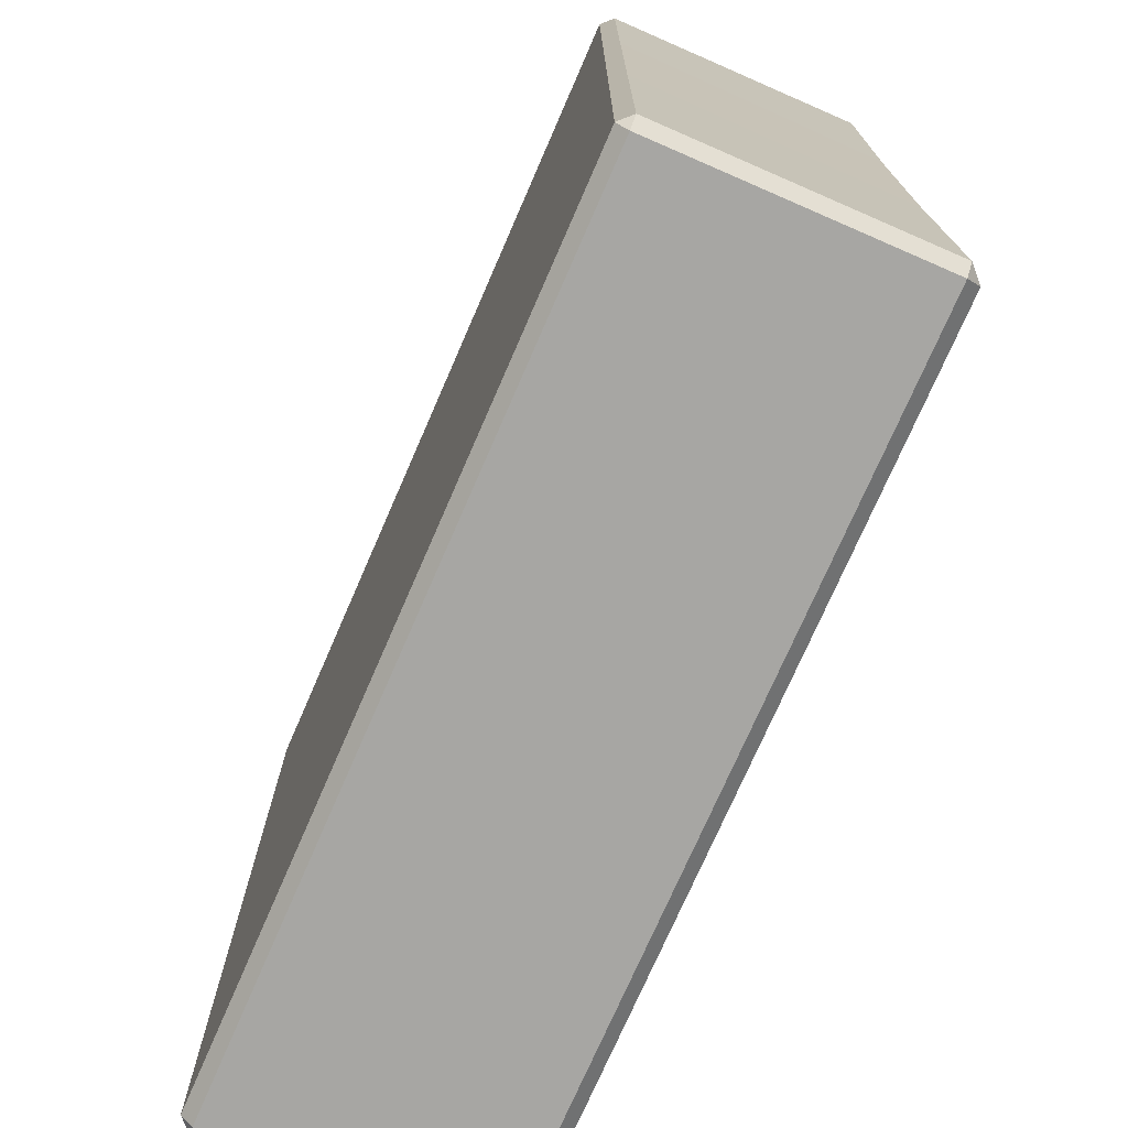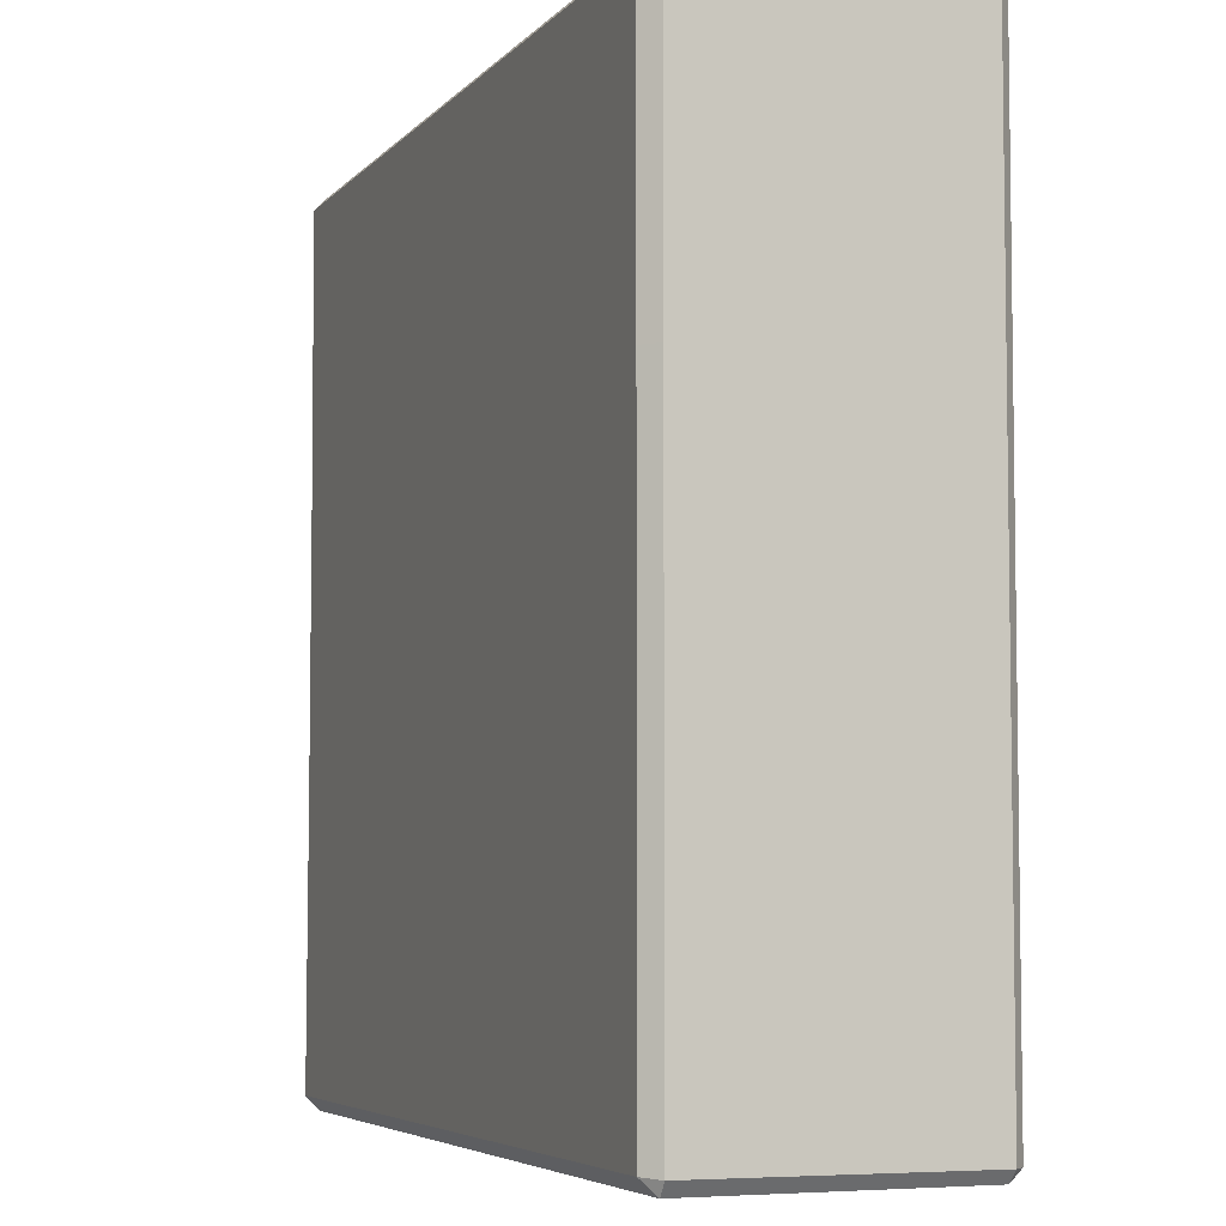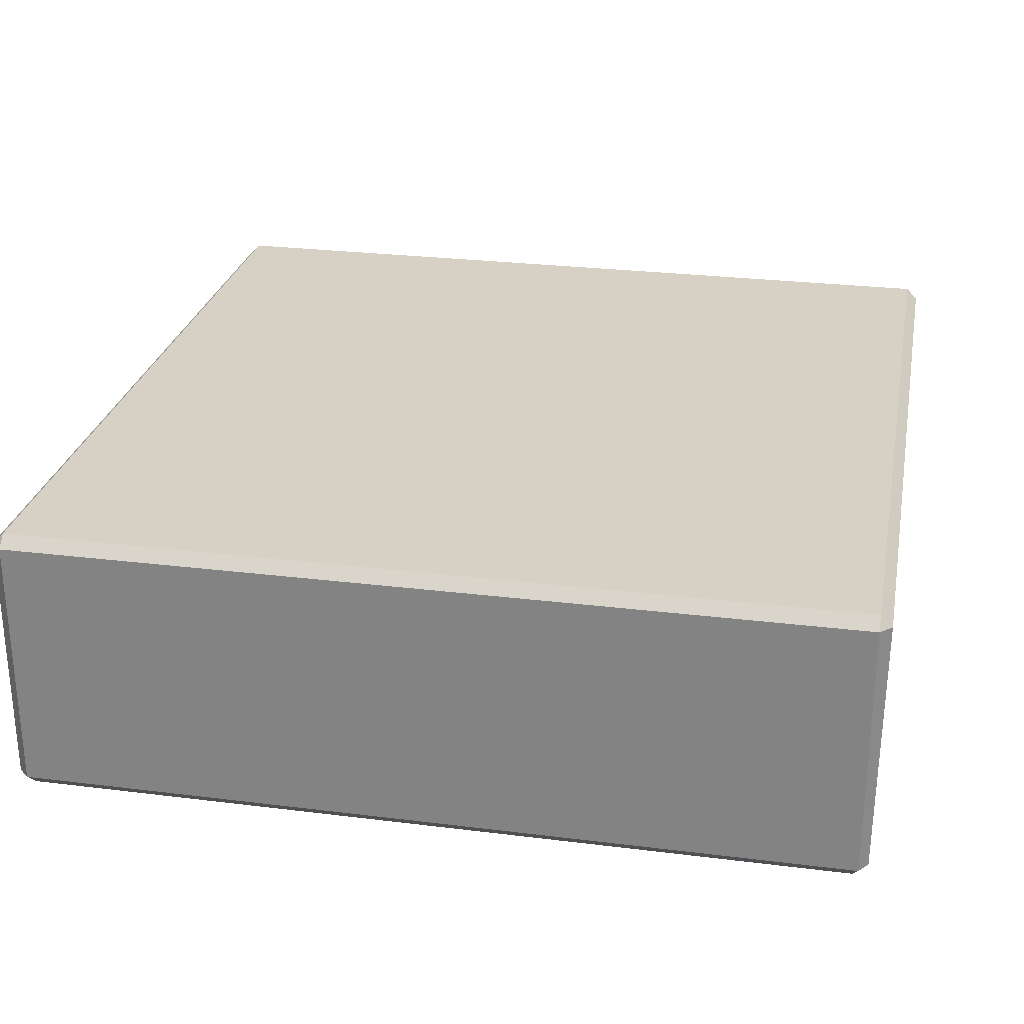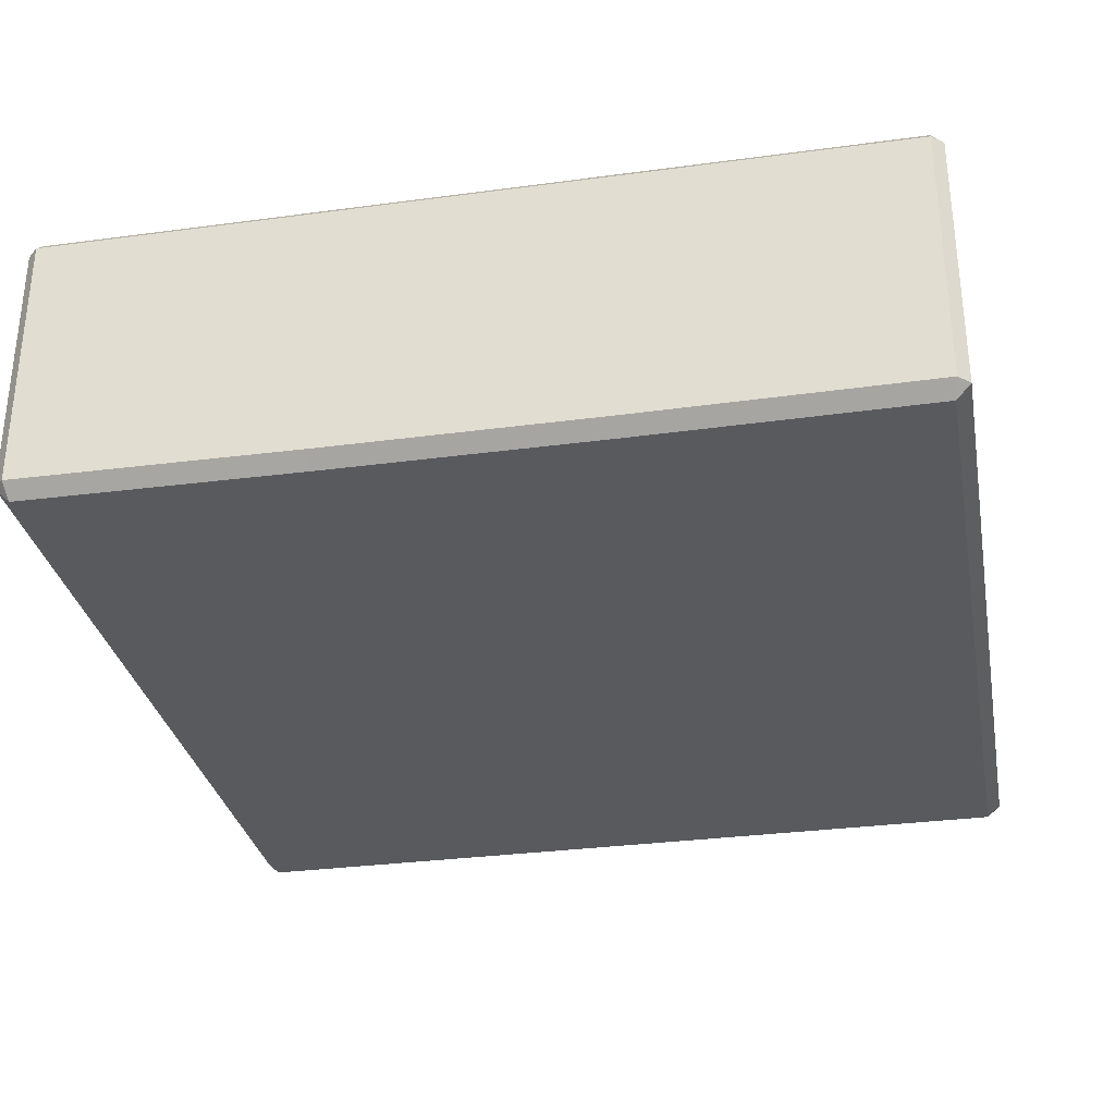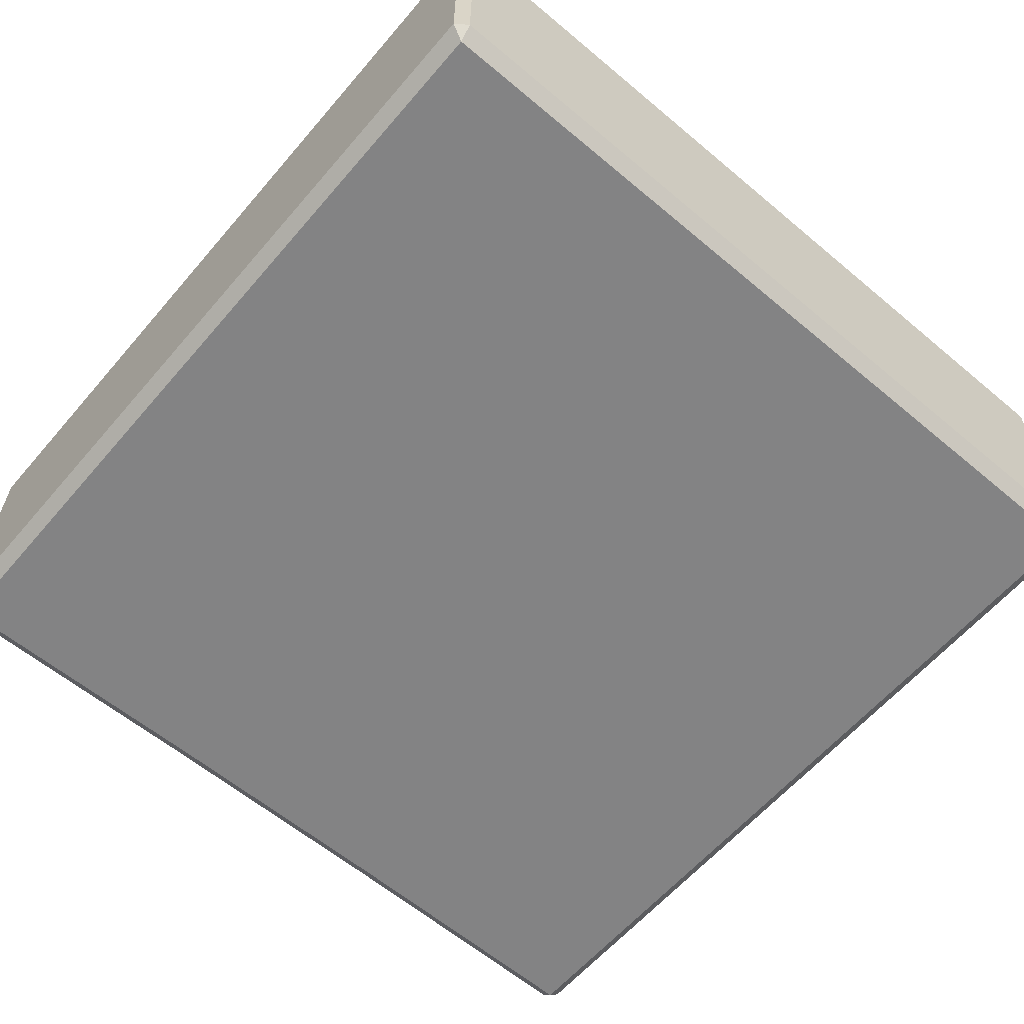
<metadata>
{"format":"obj","ext":"obj","renderer":"f3d","projection":"perspective","resolution":1024,"background":"white","views":[{"elev":-74.1,"azim":-113.5,"up":"+Z"},{"elev":-5.4,"azim":68.8,"up":"+Z"},{"elev":26.7,"azim":11.0,"up":"+Y"},{"elev":-31.3,"azim":-79.2,"up":"+Y"},{"elev":-61.2,"azim":49.5,"up":"+Y"}]}
</metadata>
<code>
v 1.46 0 1.46
v 1.46 -0.04 1.5
v 1.5 -0.04 1.46
v -1.46 0 1.46
v -1.5 -0.04 1.46
v -1.46 -0.04 1.5
v -0.47 0 0.4687
v -0.47 0 -0.4687
v -0.53 0 -0.4687
v -0.53 0 0.4687
v -0.53 0 0.5287
v -1.46 0 0.5287
v -1.46 0 0.4687
v -0.47 0 0.5287
v 0.47 0 0.4687
v 0.47 0 0.5287
v -0.47 0 1.46
v -0.53 0 1.46
v 0.53 0 0.5287
v 0.53 0 1.46
v 0.47 0 1.46
v 0.53 0 0.4687
v 1.46 0 0.4687
v 1.46 0 0.5287
v 0.47 0 -0.4687
v 0.53 0 -0.4687
v 0.53 0 -0.5287
v 1.46 0 -0.4687
v 1.46 0 -0.5287
v 0.47 0 -0.5287
v 0.53 0 -1.46
v 0.47 0 -1.46
v -0.47 0 -0.5287
v -0.53 0 -0.5287
v -0.47 0 -1.46
v -0.53 0 -1.46
v -1.46 0 -0.5287
v -1.46 0 -0.4687
v 1.5 -0.04 0.4687
v 1.46 0 0.4687
v 1.46 0 0.5287
v 1.5 -0.04 0.5287
v -1.46 0 0.4687
v -1.5 -0.04 0.4687
v -1.5 -0.04 0.5287
v -1.46 0 0.5287
v -0.53 0 1.46
v -0.53 -0.04 1.5
v -0.47 -0.04 1.5
v -0.47 0 1.46
v 0.47 0 1.46
v 0.47 -0.04 1.5
v 0.53 -0.04 1.5
v 0.53 0 1.46
v 1.5 -0.04 0.4687
v 1.5 -0.04 -0.4687
v 1.46 0 -0.4687
v 1.46 0 0.4687
v -0.53 0 1.46
v -1.46 0 1.46
v -1.46 -0.04 1.5
v -0.53 -0.04 1.5
v -1.46 0 0.4687
v -1.46 0 -0.4687
v -1.5 -0.04 -0.4687
v -1.5 -0.04 0.4687
v 1.5 -0.04 1.46
v 1.5 -0.04 0.5287
v 1.46 0 0.5287
v 1.46 0 1.46
v -1.46 0 0.5287
v -1.46 0 1.46
v -0.53 0 1.46
v -0.53 0 0.5287
v -1.46 0 1.46
v -1.46 0 0.5287
v -1.5 -0.04 0.5287
v -1.5 -0.04 1.46
v 0.47 0 1.46
v -0.47 0 1.46
v -0.47 -0.04 1.5
v 0.47 -0.04 1.5
v 0.53 0 1.46
v 1.46 0 1.46
v 1.46 0 0.5287
v 0.53 0 0.5287
v 1.46 0 1.46
v 0.53 0 1.46
v 0.53 -0.04 1.5
v 1.46 -0.04 1.5
v -0.53 0 0.4687
v -0.53 0 -0.4687
v -1.46 0 -0.4687
v -1.46 0 0.4687
v 1.46 0 0.4687
v 1.46 0 -0.4687
v 0.53 0 -0.4687
v 0.53 0 0.4687
v -0.47 0 1.46
v 0.47 0 1.46
v 0.47 0 0.5287
v -0.47 0 0.5287
v 1.46 0 -1.46
v 1.5 -0.04 -1.46
v 1.46 -0.04 -1.5
v -1.46 0 -1.46
v -1.46 -0.04 -1.5
v -1.5 -0.04 -1.46
v 1.5 -0.04 -0.4687
v 1.5 -0.04 -0.5287
v 1.46 0 -0.5287
v 1.46 0 -0.4687
v -1.46 0 -0.4687
v -1.46 0 -0.5287
v -1.5 -0.04 -0.5287
v -1.5 -0.04 -0.4687
v -0.53 0 -1.46
v -0.47 0 -1.46
v -0.47 -0.04 -1.5
v -0.53 -0.04 -1.5
v 0.47 0 -1.46
v 0.53 0 -1.46
v 0.53 -0.04 -1.5
v 0.47 -0.04 -1.5
v -0.53 0 -1.46
v -0.53 -0.04 -1.5
v -1.46 -0.04 -1.5
v -1.46 0 -1.46
v 1.5 -0.04 -1.46
v 1.46 0 -1.46
v 1.46 0 -0.5287
v 1.5 -0.04 -0.5287
v -1.46 0 -0.5287
v -0.53 0 -0.5287
v -0.53 0 -1.46
v -1.46 0 -1.46
v -1.46 0 -1.46
v -1.5 -0.04 -1.46
v -1.5 -0.04 -0.5287
v -1.46 0 -0.5287
v 0.47 0 -1.46
v 0.47 -0.04 -1.5
v -0.47 -0.04 -1.5
v -0.47 0 -1.46
v 0.53 0 -1.46
v 0.53 0 -0.5287
v 1.46 0 -0.5287
v 1.46 0 -1.46
v 1.46 0 -1.46
v 1.46 -0.04 -1.5
v 0.53 -0.04 -1.5
v 0.53 0 -1.46
v -0.47 0 -1.46
v -0.47 0 -0.5287
v 0.47 0 -0.5287
v 0.47 0 -1.46
v 0.47 0 0.4687
v 0 0 0
v -0.47 0 0.4687
v -0.47 0 0.4687
v -0.47 0 -0.4687
v -0.47 0 -0.4687
v 0.47 0 -0.4687
v 0.47 0 -0.4687
v 0.47 0 0.4687
v 1.442 -1 1.451
v 1.442 -1 0.5287
v 1.491 -0.9507 0.5287
v 1.491 -0.9507 1.456
v 1.491 -0.9507 1.456
v 1.46 -0.9505 1.5
v 1.442 -1 1.451
v 1.46 -0.9505 1.5
v 0.53 -0.9505 1.5
v 0.53 -1 1.451
v 1.442 -1 1.451
v -1.5 -0.9505 1.46
v -1.491 -0.9507 0.5287
v -1.442 -1 0.5292
v -1.45 -1 1.451
v -1.45 -1 1.451
v -1.46 -0.9505 1.5
v -1.5 -0.9505 1.46
v -1.45 -1 1.451
v -0.53 -1 1.451
v -0.53 -0.9505 1.5
v -1.46 -0.9505 1.5
v 1.442 -1 0.4687
v 1.442 -1 -0.4687
v 1.491 -0.9507 -0.4687
v 1.491 -0.9507 0.4687
v 1.491 -0.9507 0.4687
v 1.491 -0.9507 0.5287
v 1.442 -1 0.5287
v 1.442 -1 0.4687
v -1.491 -0.9508 0.4687
v -1.491 -0.9508 -0.4687
v -1.441 -1 -0.4687
v -1.441 -1 0.469
v -1.441 -1 0.469
v -1.442 -1 0.5292
v -1.491 -0.9507 0.5287
v -1.491 -0.9508 0.4687
v -0.53 -1 1.451
v -0.47 -1 1.451
v -0.47 -0.9505 1.5
v -0.53 -0.9505 1.5
v -0.47 -1 1.451
v 0.47 -1 1.451
v 0.47 -0.9505 1.5
v -0.47 -0.9505 1.5
v 0.47 -1 1.451
v 0.53 -1 1.451
v 0.53 -0.9505 1.5
v 0.47 -0.9505 1.5
v -1.491 -0.9508 -0.4687
v -1.491 -0.9507 -0.5287
v -1.442 -1 -0.5284
v -1.441 -1 -0.4687
v 1.442 -1 -0.4687
v 1.442 -1 -0.5287
v 1.491 -0.9507 -0.5287
v 1.491 -0.9507 -0.4687
v 1.491 -0.9507 -1.456
v 1.491 -0.9507 -0.5287
v 1.442 -1 -0.5287
v 1.442 -1 -1.451
v 1.442 -1 -1.451
v 1.46 -0.9505 -1.5
v 1.491 -0.9507 -1.456
v 1.442 -1 -1.451
v 0.53 -1 -1.451
v 0.53 -0.9505 -1.5
v 1.46 -0.9505 -1.5
v -1.45 -1 -1.451
v -1.442 -1 -0.5284
v -1.491 -0.9507 -0.5287
v -1.5 -0.9505 -1.46
v -1.5 -0.9505 -1.46
v -1.46 -0.9505 -1.5
v -1.45 -1 -1.451
v -1.46 -0.9505 -1.5
v -0.53 -0.9505 -1.5
v -0.53 -1 -1.451
v -1.45 -1 -1.451
v -0.53 -0.9505 -1.5
v -0.47 -0.9505 -1.5
v -0.47 -1 -1.451
v -0.53 -1 -1.451
v -0.47 -0.9505 -1.5
v 0.47 -0.9505 -1.5
v 0.47 -1 -1.451
v -0.47 -1 -1.451
v 0.47 -0.9505 -1.5
v 0.53 -0.9505 -1.5
v 0.53 -1 -1.451
v 0.47 -1 -1.451
v 1.46 -0.04 1.5
v 1.46 -0.9505 1.5
v 1.491 -0.9507 1.456
v 1.5 -0.04 1.46
v -1.5 -0.04 1.46
v -1.5 -0.9505 1.46
v -1.46 -0.9505 1.5
v -1.46 -0.04 1.5
v 1.491 -0.9507 0.4687
v 1.5 -0.04 0.4687
v 1.5 -0.04 0.5287
v 1.491 -0.9507 0.5287
v -1.5 -0.04 0.4687
v -1.491 -0.9508 0.4687
v -1.491 -0.9507 0.5287
v -1.5 -0.04 0.5287
v -0.53 -0.04 1.5
v -0.53 -0.9505 1.5
v -0.47 -0.9505 1.5
v -0.47 -0.04 1.5
v 0.47 -0.04 1.5
v 0.47 -0.9505 1.5
v 0.53 -0.9505 1.5
v 0.53 -0.04 1.5
v -1.5 -0.04 0.4687
v -1.5 -0.04 -0.4687
v -1.491 -0.9508 -0.4687
v -1.491 -0.9508 0.4687
v 1.491 -0.9507 0.4687
v 1.491 -0.9507 -0.4687
v 1.5 -0.04 -0.4687
v 1.5 -0.04 0.4687
v -1.46 -0.9505 1.5
v -0.53 -0.9505 1.5
v -0.53 -0.04 1.5
v -1.46 -0.04 1.5
v 1.5 -0.04 0.5287
v 1.5 -0.04 1.46
v 1.491 -0.9507 1.456
v 1.491 -0.9507 0.5287
v -1.491 -0.9507 0.5287
v -1.5 -0.9505 1.46
v -1.5 -0.04 1.46
v -1.5 -0.04 0.5287
v -0.47 -0.9505 1.5
v 0.47 -0.9505 1.5
v 0.47 -0.04 1.5
v -0.47 -0.04 1.5
v 0.53 -0.9505 1.5
v 1.46 -0.9505 1.5
v 1.46 -0.04 1.5
v 0.53 -0.04 1.5
v 1.46 -0.04 -1.5
v 1.5 -0.04 -1.46
v 1.491 -0.9507 -1.456
v 1.46 -0.9505 -1.5
v -1.5 -0.04 -1.46
v -1.46 -0.04 -1.5
v -1.46 -0.9505 -1.5
v -1.5 -0.9505 -1.46
v 1.491 -0.9507 -0.4687
v 1.491 -0.9507 -0.5287
v 1.5 -0.04 -0.5287
v 1.5 -0.04 -0.4687
v -1.5 -0.04 -0.4687
v -1.5 -0.04 -0.5287
v -1.491 -0.9507 -0.5287
v -1.491 -0.9508 -0.4687
v -0.53 -0.04 -1.5
v -0.47 -0.04 -1.5
v -0.47 -0.9505 -1.5
v -0.53 -0.9505 -1.5
v 0.47 -0.04 -1.5
v 0.53 -0.04 -1.5
v 0.53 -0.9505 -1.5
v 0.47 -0.9505 -1.5
v -1.46 -0.9505 -1.5
v -1.46 -0.04 -1.5
v -0.53 -0.04 -1.5
v -0.53 -0.9505 -1.5
v 1.5 -0.04 -0.5287
v 1.491 -0.9507 -0.5287
v 1.491 -0.9507 -1.456
v 1.5 -0.04 -1.46
v -1.491 -0.9507 -0.5287
v -1.5 -0.04 -0.5287
v -1.5 -0.04 -1.46
v -1.5 -0.9505 -1.46
v -0.47 -0.9505 -1.5
v -0.47 -0.04 -1.5
v 0.47 -0.04 -1.5
v 0.47 -0.9505 -1.5
v 0.53 -0.9505 -1.5
v 0.53 -0.04 -1.5
v 1.46 -0.04 -1.5
v 1.46 -0.9505 -1.5
v -1.442 -1 -0.5284
v -1.45 -1 -1.451
v -0.53 -1 -1.451
v -0.47 -1 -1.451
v 0.47 -1 -1.451
v 0.53 -1 -1.451
v 1.442 -1 -1.451
v 1.442 -1 -0.5287
v 1.442 -1 -0.4687
v -1.441 -1 -0.4687
v 1.442 -1 0.4687
v -1.441 -1 0.469
v 1.442 -1 0.5287
v -1.442 -1 0.5292
v 1.442 -1 1.451
v -1.45 -1 1.451
v 1.442 -1 1.451
v -0.53 -1 1.451
v -1.45 -1 1.451
v -0.47 -1 1.451
v 0.47 -1 1.451
v 0.53 -1 1.451
g sprinterleg_large_carbon_6
f 1 2 3
f 4 5 6
f 7 8 9
f 7 9 10
f 7 10 11
f 12 11 10
f 12 10 13
f 7 11 14
f 15 7 14
f 15 14 16
f 11 17 14
f 11 18 17
f 19 15 16
f 16 20 19
f 16 21 20
f 19 22 15
f 23 22 19
f 23 19 24
f 22 25 15
f 22 26 25
f 27 25 26
f 28 27 26
f 28 29 27
f 27 30 25
f 30 27 31
f 30 31 32
f 25 30 33
f 25 33 8
f 8 33 34
f 34 33 35
f 34 35 36
f 8 34 9
f 37 9 34
f 37 38 9
f 39 40 41
f 39 41 42
f 43 44 45
f 43 45 46
f 47 48 49
f 47 49 50
f 51 52 53
f 51 53 54
f 55 56 57
f 55 57 58
f 59 60 61
f 59 61 62
f 63 64 65
f 63 65 66
f 67 68 69
f 67 69 70
f 71 72 73
f 71 73 74
f 75 76 77
f 75 77 78
f 79 80 81
f 79 81 82
f 83 84 85
f 83 85 86
f 87 88 89
f 87 89 90
f 91 92 93
f 91 93 94
f 95 96 97
f 95 97 98
f 99 100 101
f 99 101 102
f 103 104 105
f 106 107 108
f 109 110 111
f 109 111 112
f 113 114 115
f 113 115 116
f 117 118 119
f 117 119 120
f 121 122 123
f 121 123 124
f 125 126 127
f 125 127 128
f 129 130 131
f 129 131 132
f 133 134 135
f 133 135 136
f 137 138 139
f 137 139 140
f 141 142 143
f 141 143 144
f 145 146 147
f 145 147 148
f 149 150 151
f 149 151 152
f 153 154 155
f 153 155 156
f 157 158 159
f 160 158 161
f 162 158 163
f 164 158 165
f 166 167 168
f 166 168 169
f 170 171 172
f 173 174 175
f 173 175 176
f 177 178 179
f 177 179 180
f 181 182 183
f 184 185 186
f 184 186 187
f 188 189 190
f 188 190 191
f 192 193 194
f 192 194 195
f 196 197 198
f 196 198 199
f 200 201 202
f 200 202 203
f 204 205 206
f 204 206 207
f 208 209 210
f 208 210 211
f 212 213 214
f 212 214 215
f 216 217 218
f 216 218 219
f 220 221 222
f 220 222 223
f 224 225 226
f 224 226 227
f 228 229 230
f 231 232 233
f 231 233 234
f 235 236 237
f 235 237 238
f 239 240 241
f 242 243 244
f 242 244 245
f 246 247 248
f 246 248 249
f 250 251 252
f 250 252 253
f 254 255 256
f 254 256 257
f 258 259 260
f 258 260 261
f 262 263 264
f 262 264 265
f 266 267 268
f 266 268 269
f 270 271 272
f 270 272 273
f 274 275 276
f 274 276 277
f 278 279 280
f 278 280 281
f 282 283 284
f 282 284 285
f 286 287 288
f 286 288 289
f 290 291 292
f 290 292 293
f 294 295 296
f 294 296 297
f 298 299 300
f 298 300 301
f 302 303 304
f 302 304 305
f 306 307 308
f 306 308 309
f 310 311 312
f 310 312 313
f 314 315 316
f 314 316 317
f 318 319 320
f 318 320 321
f 322 323 324
f 322 324 325
f 326 327 328
f 326 328 329
f 330 331 332
f 330 332 333
f 334 335 336
f 334 336 337
f 338 339 340
f 338 340 341
f 342 343 344
f 342 344 345
f 346 347 348
f 346 348 349
f 350 351 352
f 350 352 353
f 354 355 356
f 356 357 354
f 357 358 354
f 358 359 354
f 359 360 354
f 360 361 354
f 361 362 354
f 362 363 354
f 362 364 363
f 364 365 363
f 364 366 365
f 366 367 365
f 366 368 367
f 368 369 367
f 370 371 372
f 370 373 371
f 370 374 373
f 370 375 374

</code>
